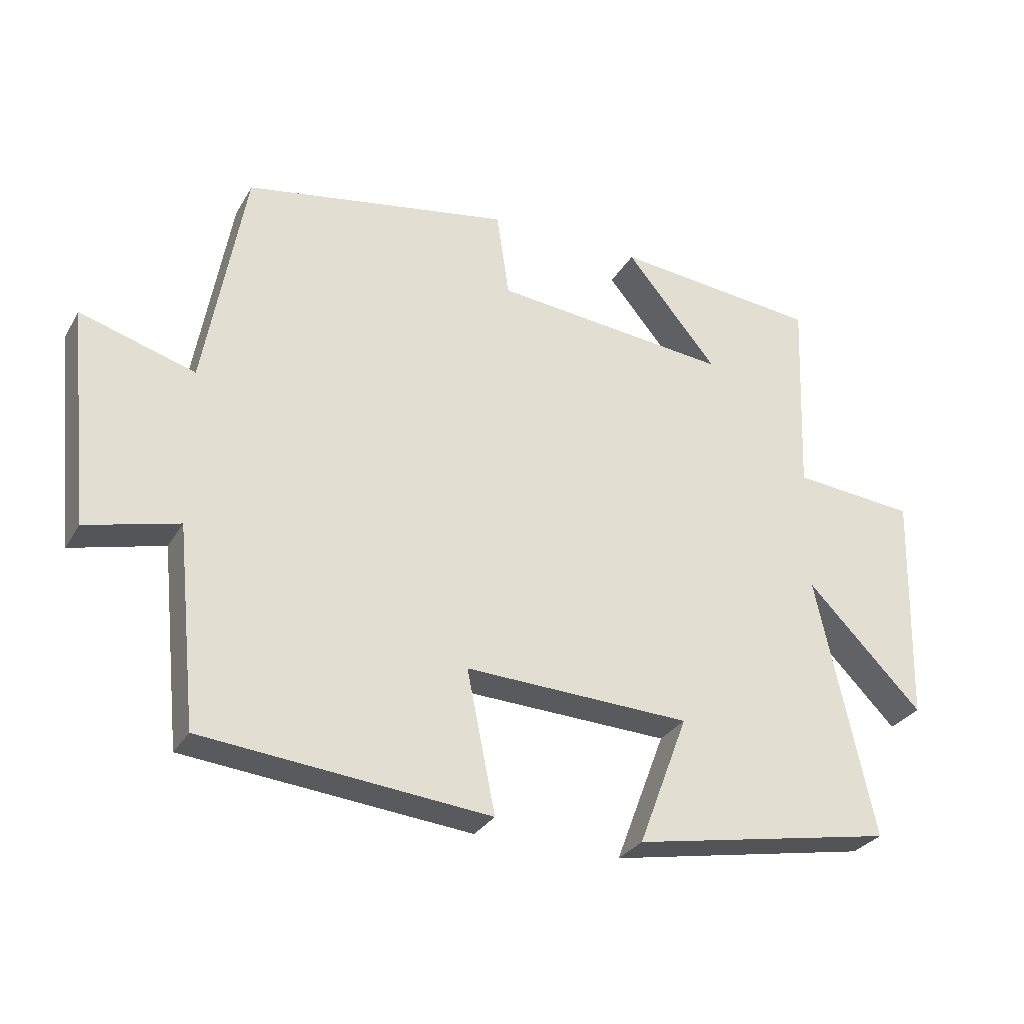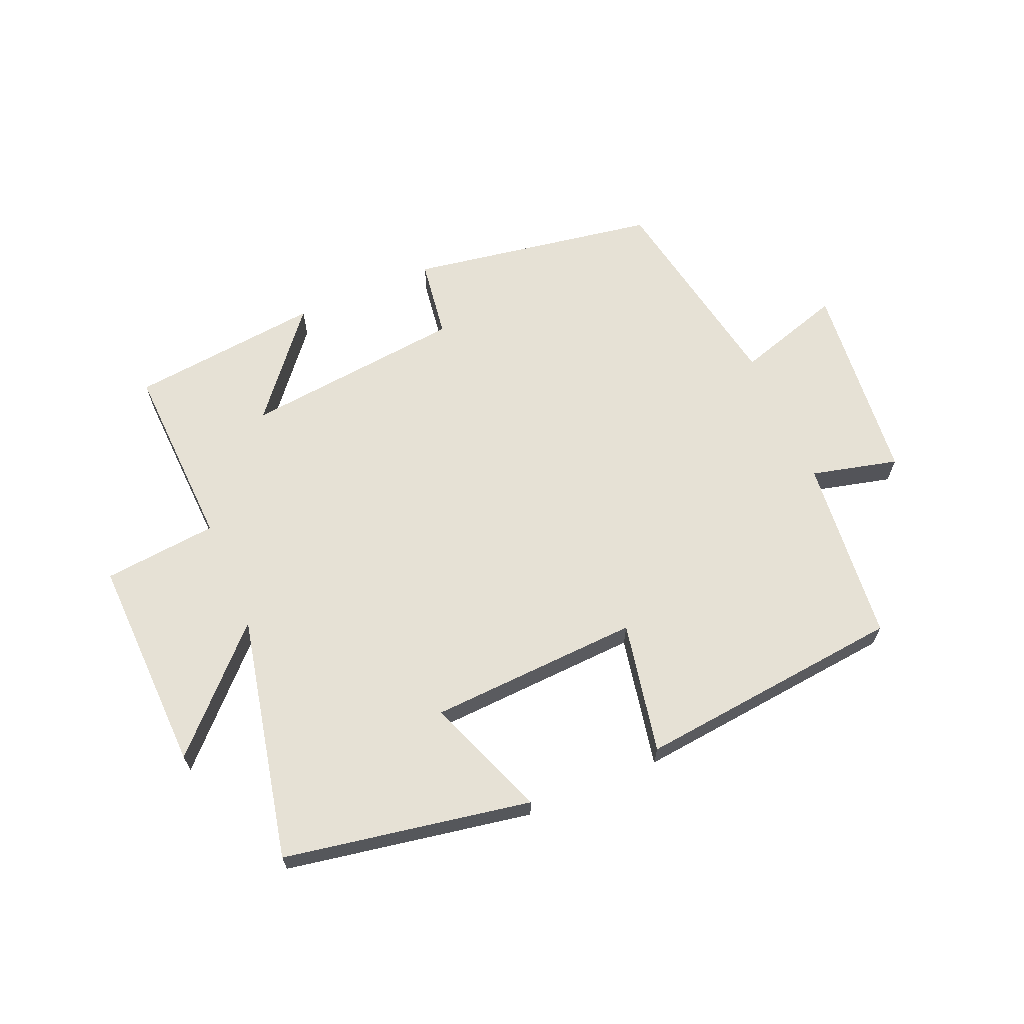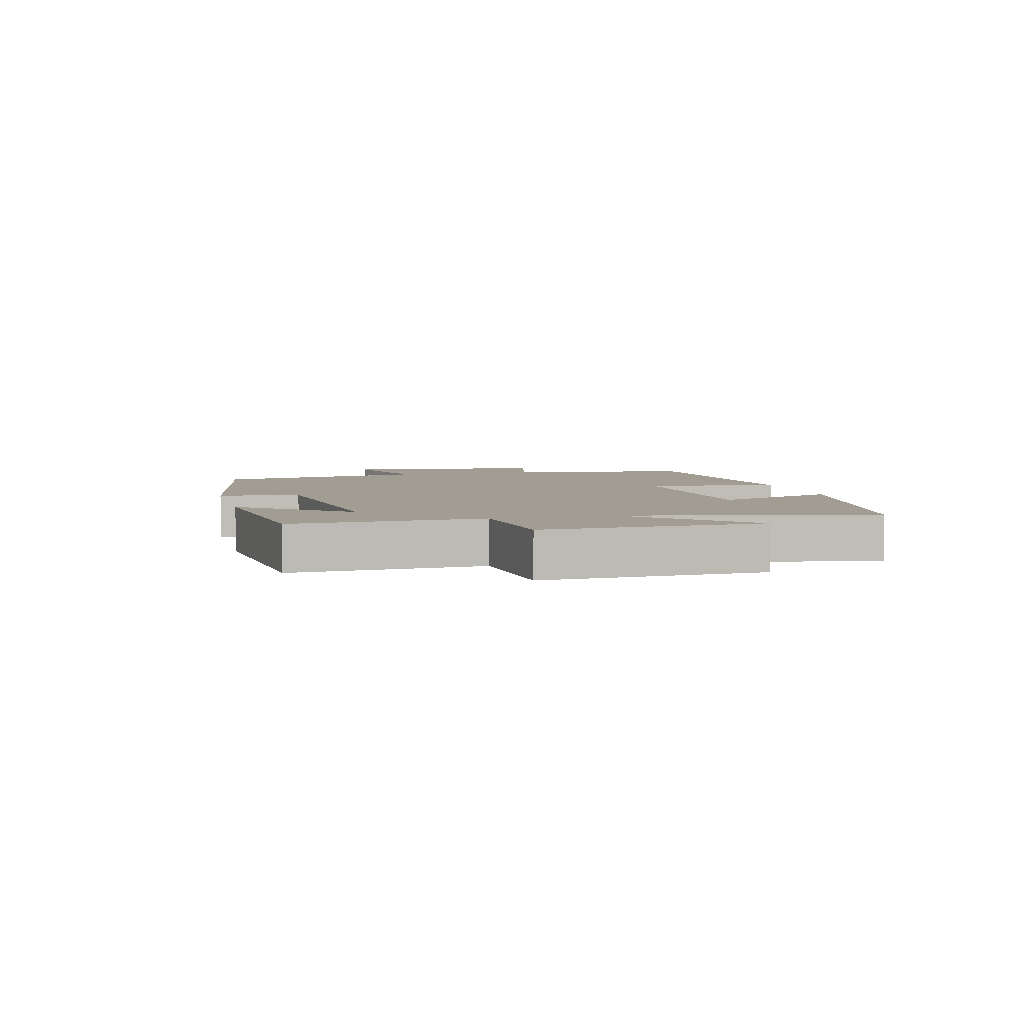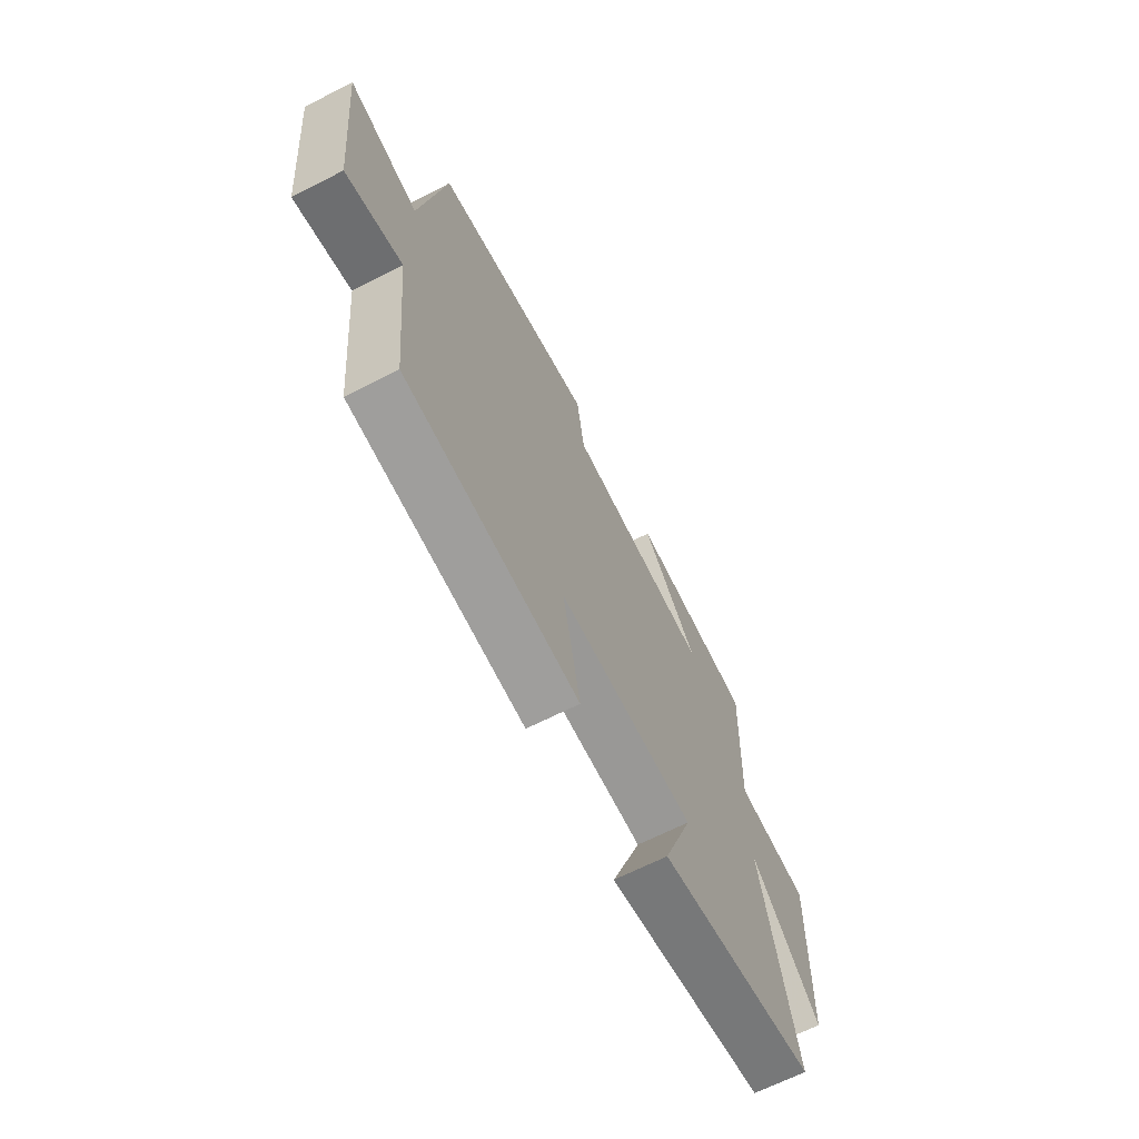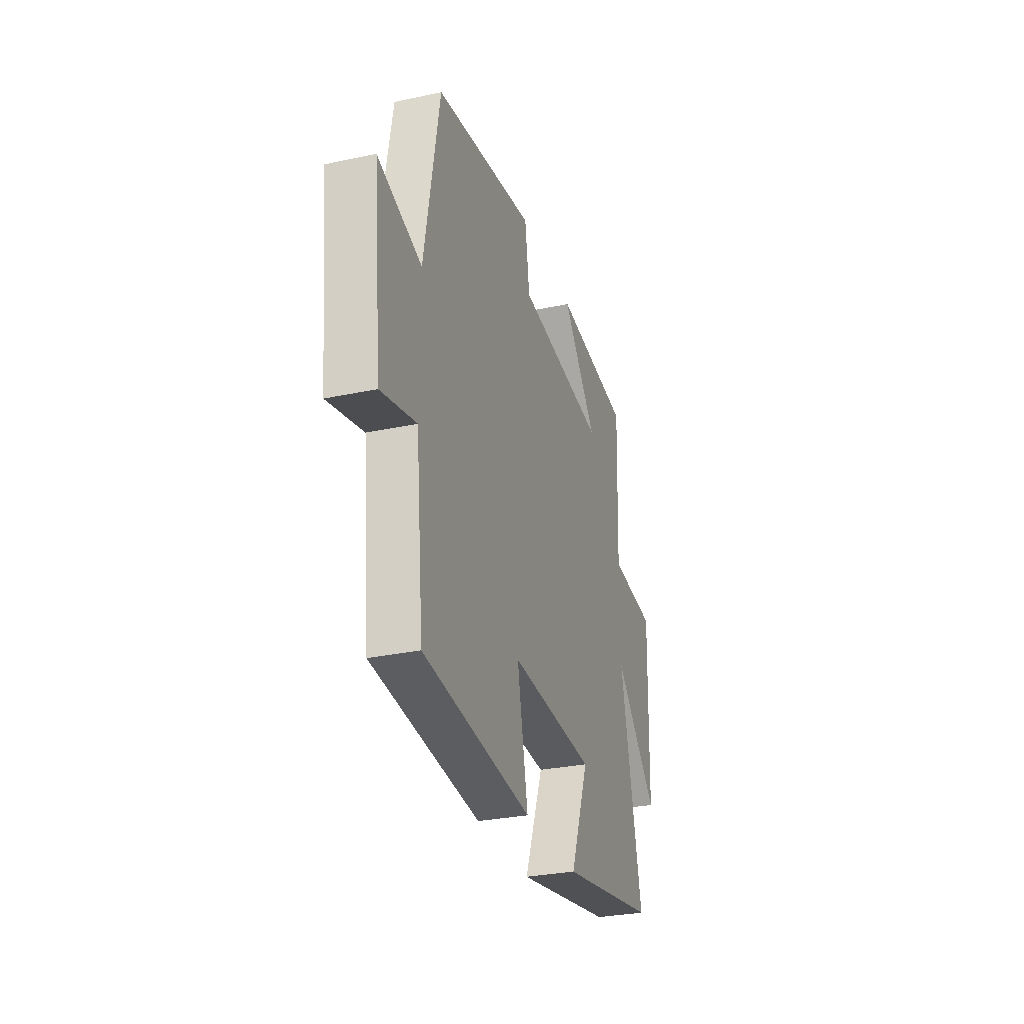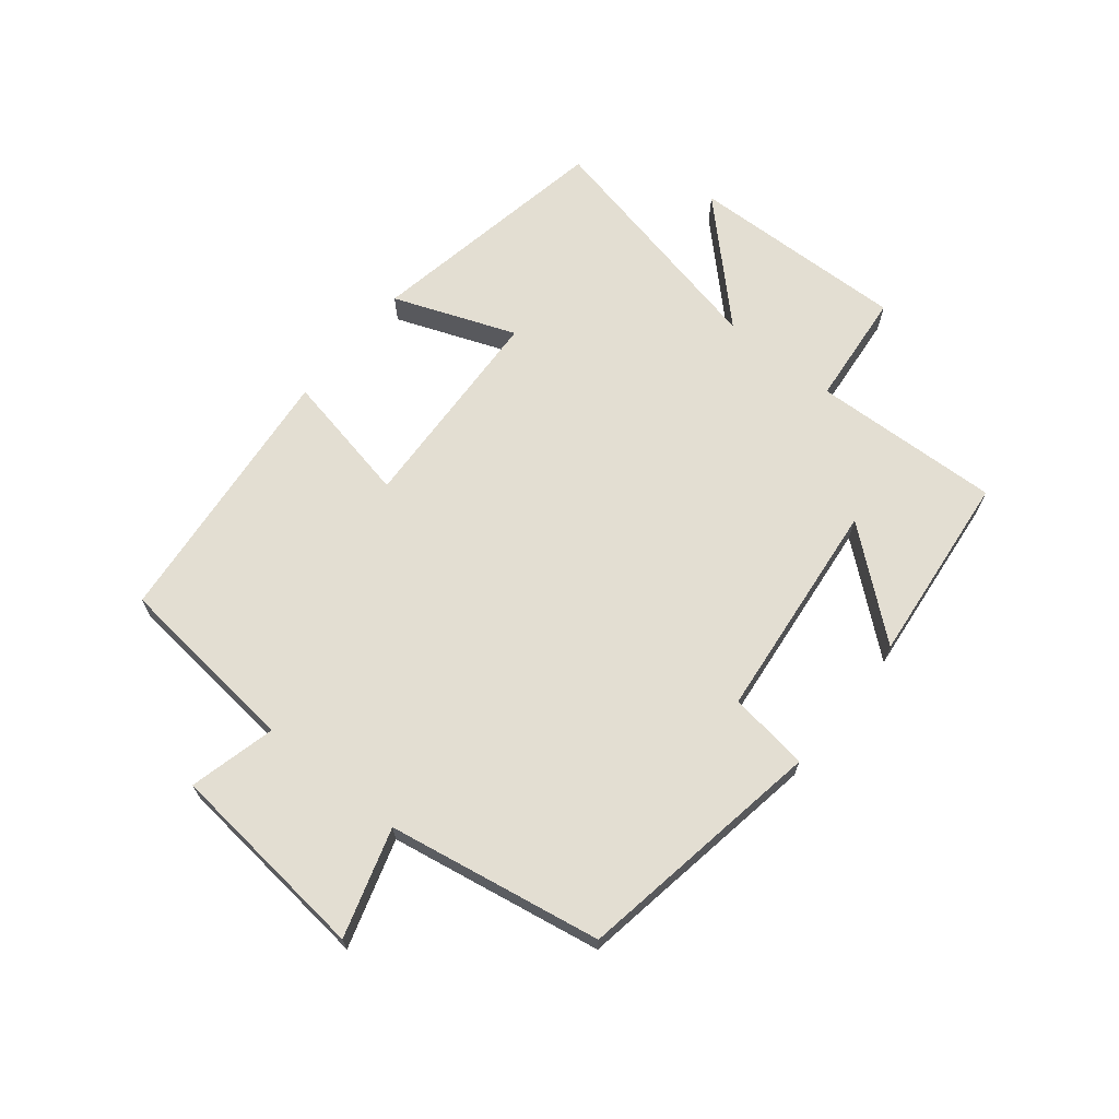
<metadata>
{"format":"obj","ext":"obj","renderer":"f3d","projection":"perspective","resolution":1024,"background":"white","views":[{"elev":-29.3,"azim":-24.9,"up":"+Z"},{"elev":64.8,"azim":156.7,"up":"+Y"},{"elev":4.9,"azim":75.6,"up":"+Y"},{"elev":-66.3,"azim":-62.9,"up":"+Z"},{"elev":-29.8,"azim":-72.6,"up":"+Z"},{"elev":67.4,"azim":-51.1,"up":"+Y"}]}
</metadata>
<code>
v -0.439 0.07 0.432
v -0.036 0.07 0.5
v -0.017 0.07 0.37
v 0.341 0.07 0.332
v 0.202 0.07 0.5
v 0.512 0.07 0.467
v 0.5 0.07 0.162
v 0.685 0.07 0.144
v 0.675 0.07 -0.208
v 0.5 0.07 -0.03
v 0.586 0.07 -0.427
v 0.188 0.07 -0.5
v 0.263 0.07 -0.303
v -0.079 0.07 -0.287
v -0.036 0.07 -0.5
v -0.469 0.07 -0.456
v -0.5 0.07 -0.155
v -0.64 0.07 -0.19
v -0.674 0.07 0.14
v -0.5 0.07 0.087
v -0.439 0 0.432
v -0.036 0 0.5
v -0.017 0 0.37
v 0.341 0 0.332
v 0.202 0 0.5
v 0.512 0 0.467
v 0.5 0 0.162
v 0.685 0 0.144
v 0.675 0 -0.208
v 0.5 0 -0.03
v 0.586 0 -0.427
v 0.188 0 -0.5
v 0.263 0 -0.303
v -0.079 0 -0.287
v -0.036 0 -0.5
v -0.469 0 -0.456
v -0.5 0 -0.155
v -0.64 0 -0.19
v -0.674 0 0.14
v -0.5 0 0.087
f 17 18 19 20
f 17 20 1
f 16 17 1
f 15 16 1
f 14 15 1
f 13 14 1
f 10 11 12 13
f 10 13 1
f 7 8 9 10
f 7 10 1
f 4 5 6 7
f 3 4 7
f 3 7 1
f 1 2 3
f 40 39 38 37
f 21 40 37
f 21 37 36
f 21 36 35
f 21 35 34
f 21 34 33
f 33 32 31 30
f 21 33 30
f 30 29 28 27
f 21 30 27
f 27 26 25 24
f 27 24 23
f 21 27 23
f 23 22 21
f 1 21 22 2
f 2 22 23 3
f 3 23 24 4
f 4 24 25 5
f 5 25 26 6
f 6 26 27 7
f 7 27 28 8
f 8 28 29 9
f 9 29 30 10
f 10 30 31 11
f 11 31 32 12
f 12 32 33 13
f 13 33 34 14
f 14 34 35 15
f 15 35 36 16
f 16 36 37 17
f 17 37 38 18
f 18 38 39 19
f 19 39 40 20
f 20 40 21 1

</code>
